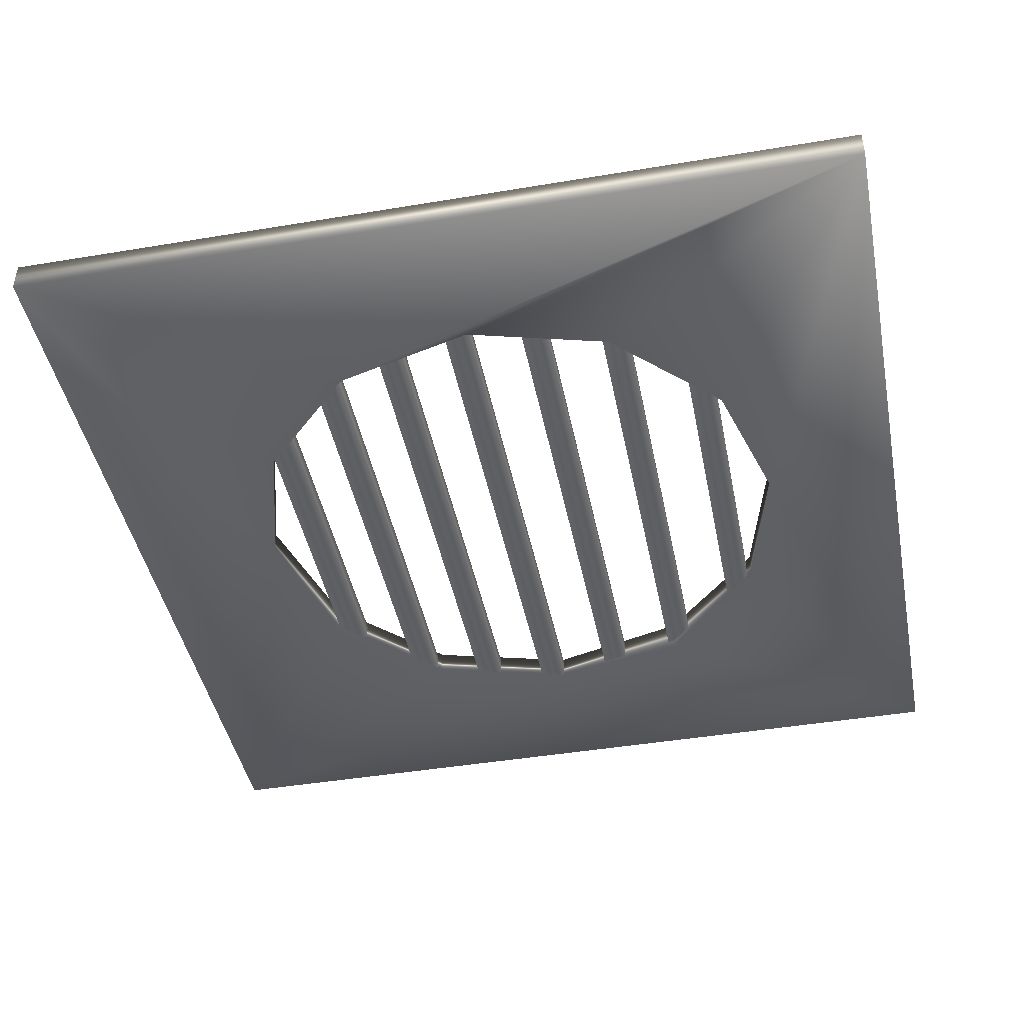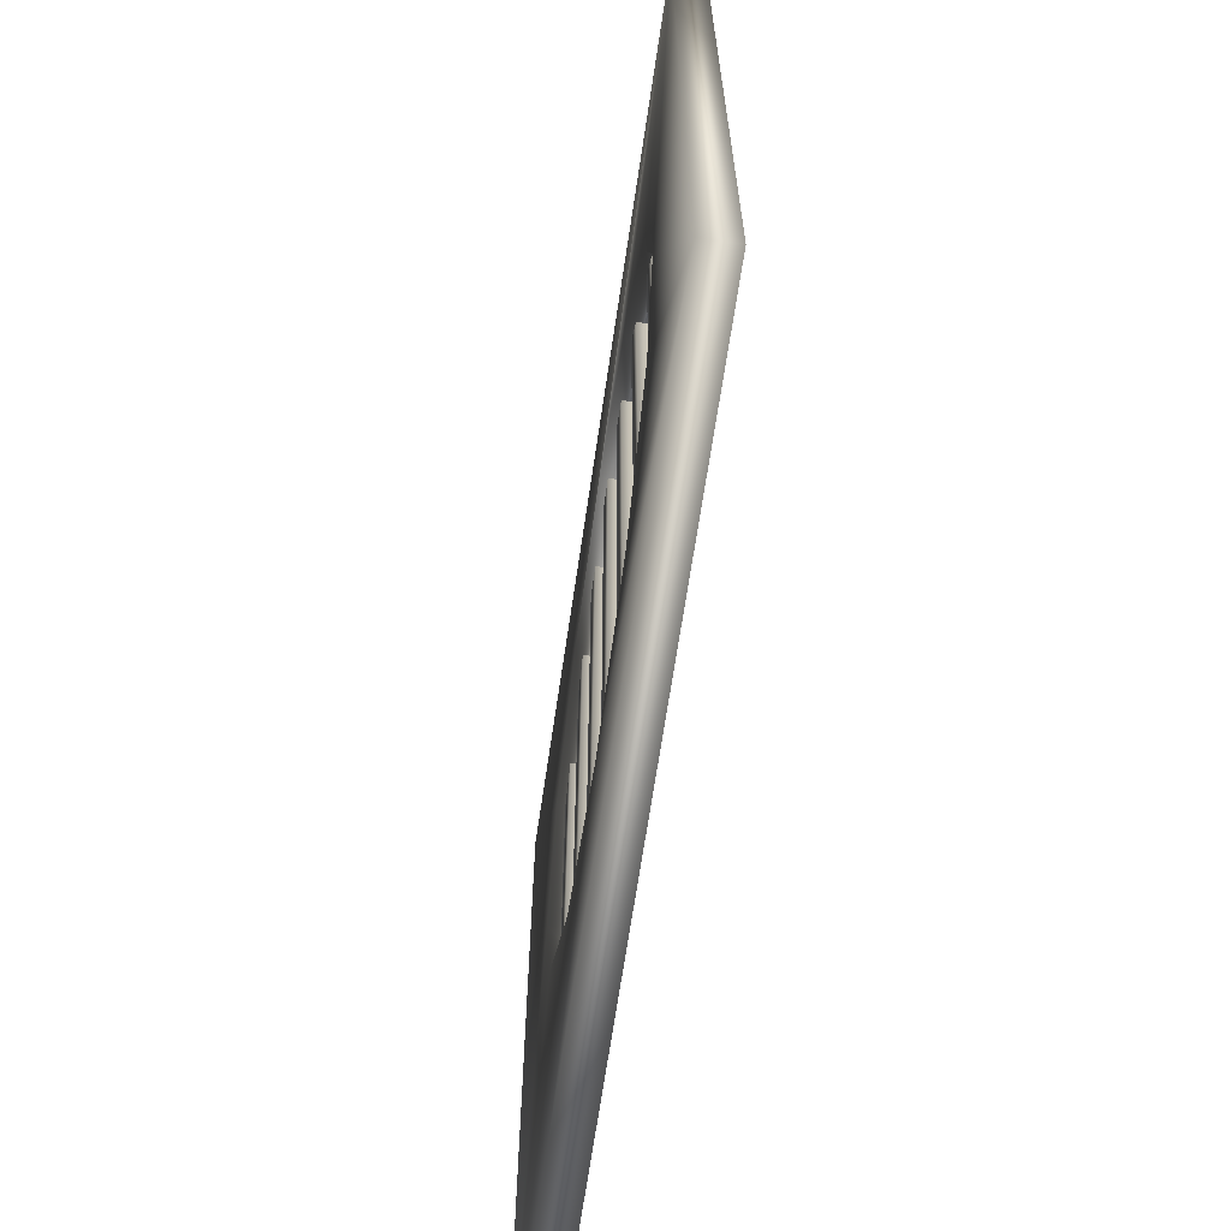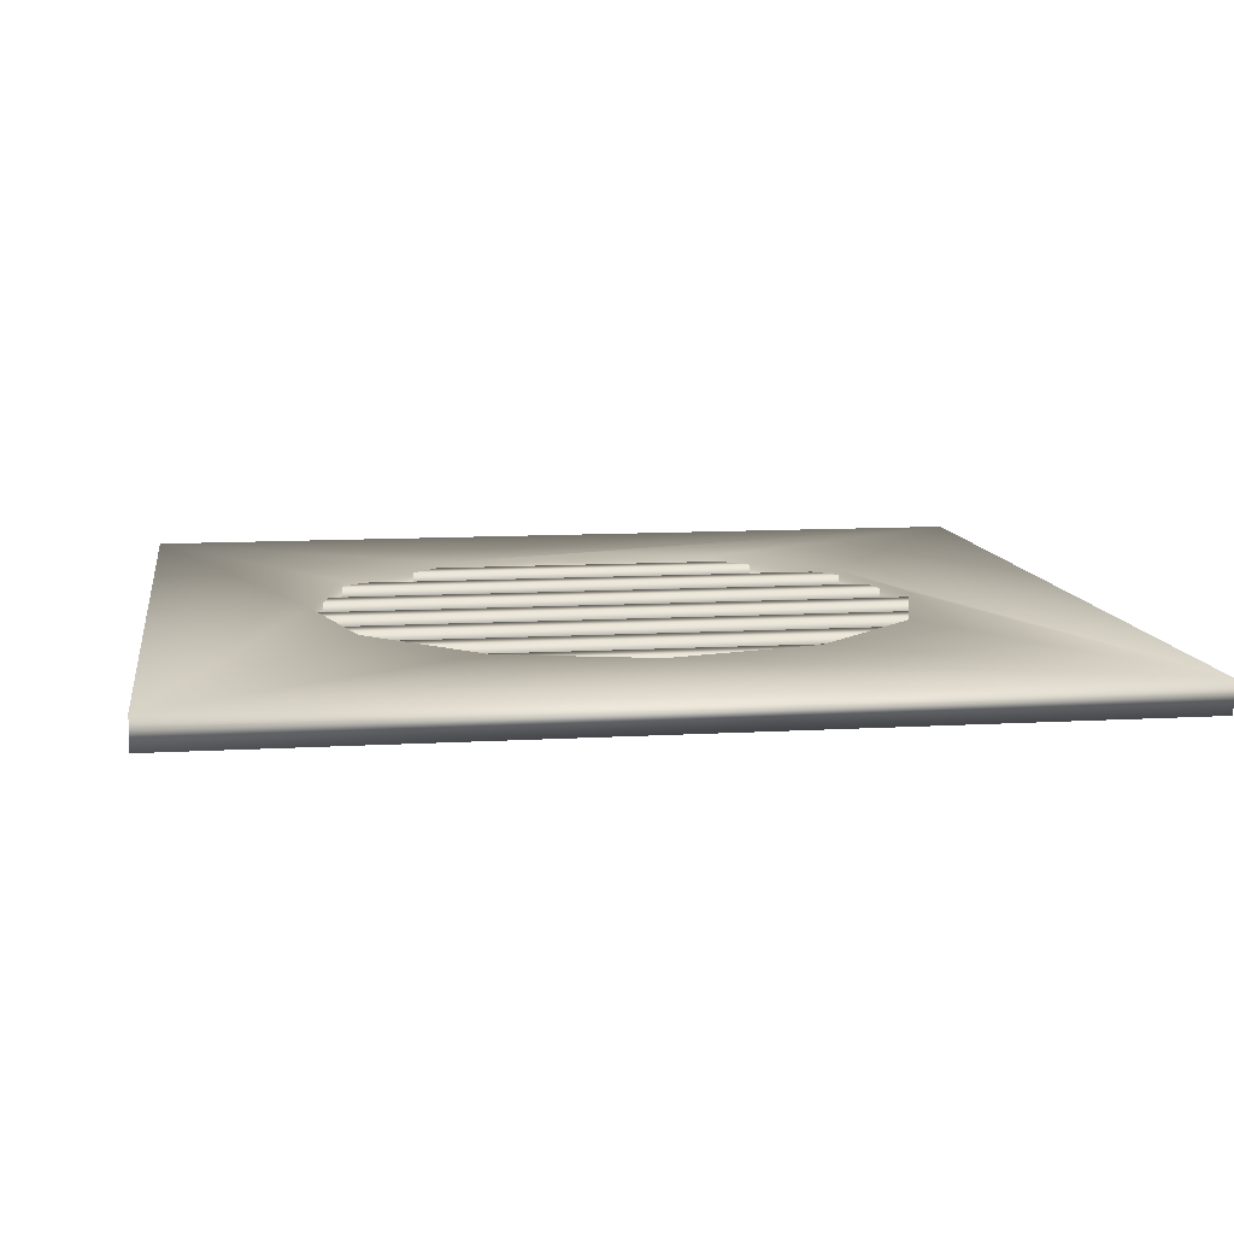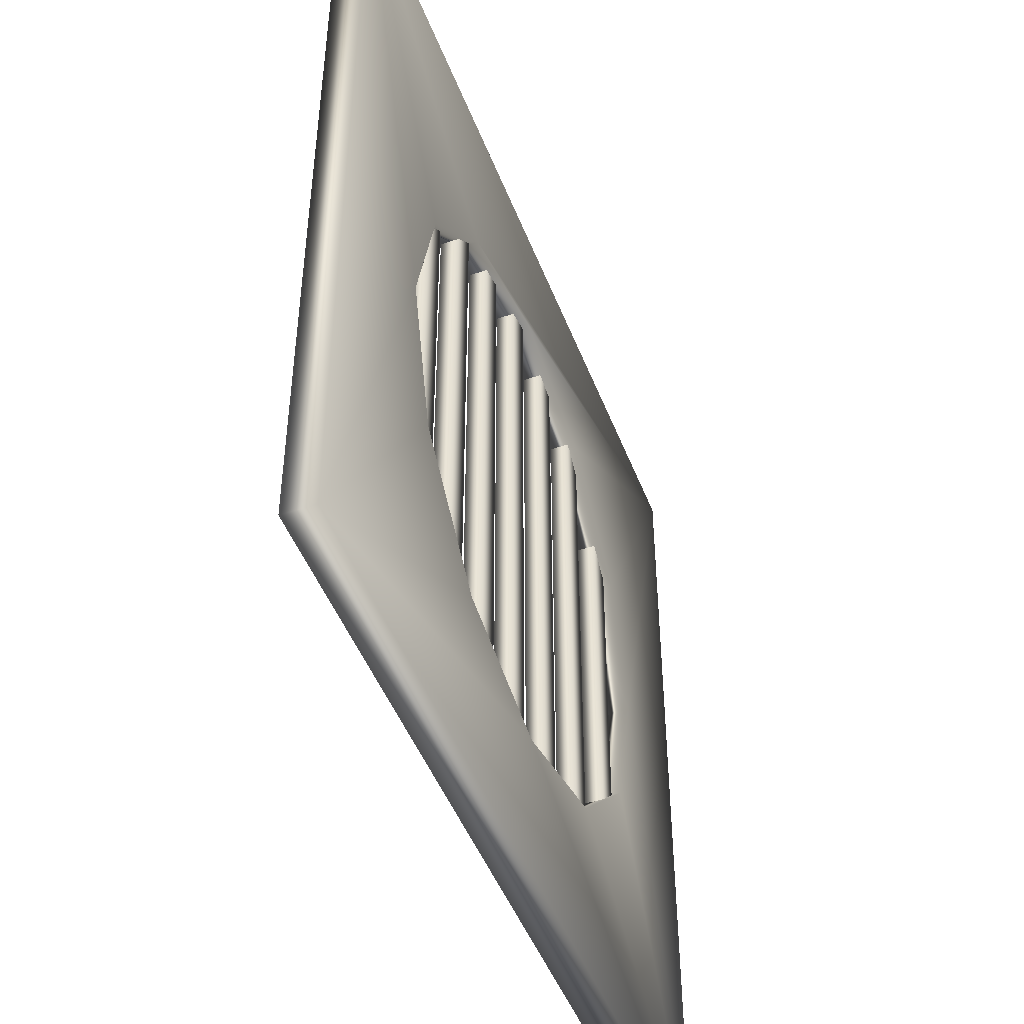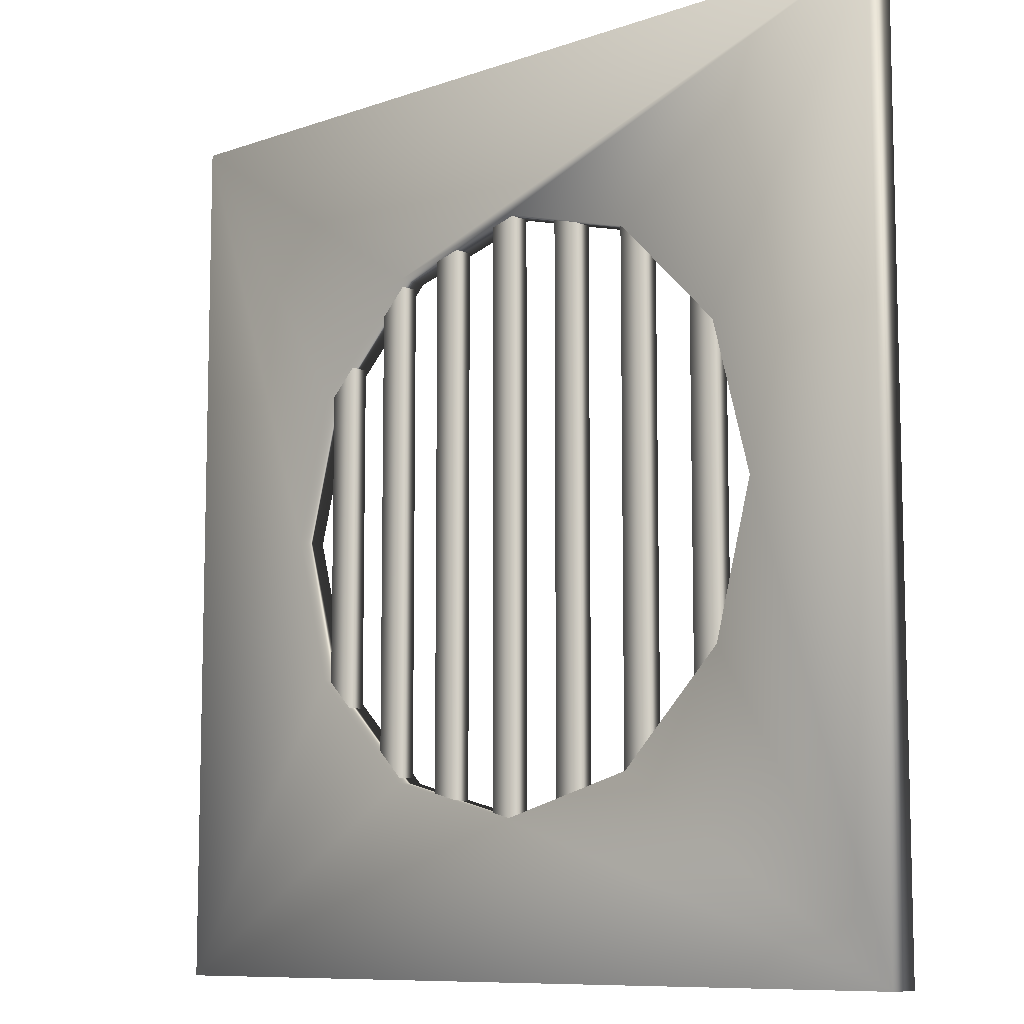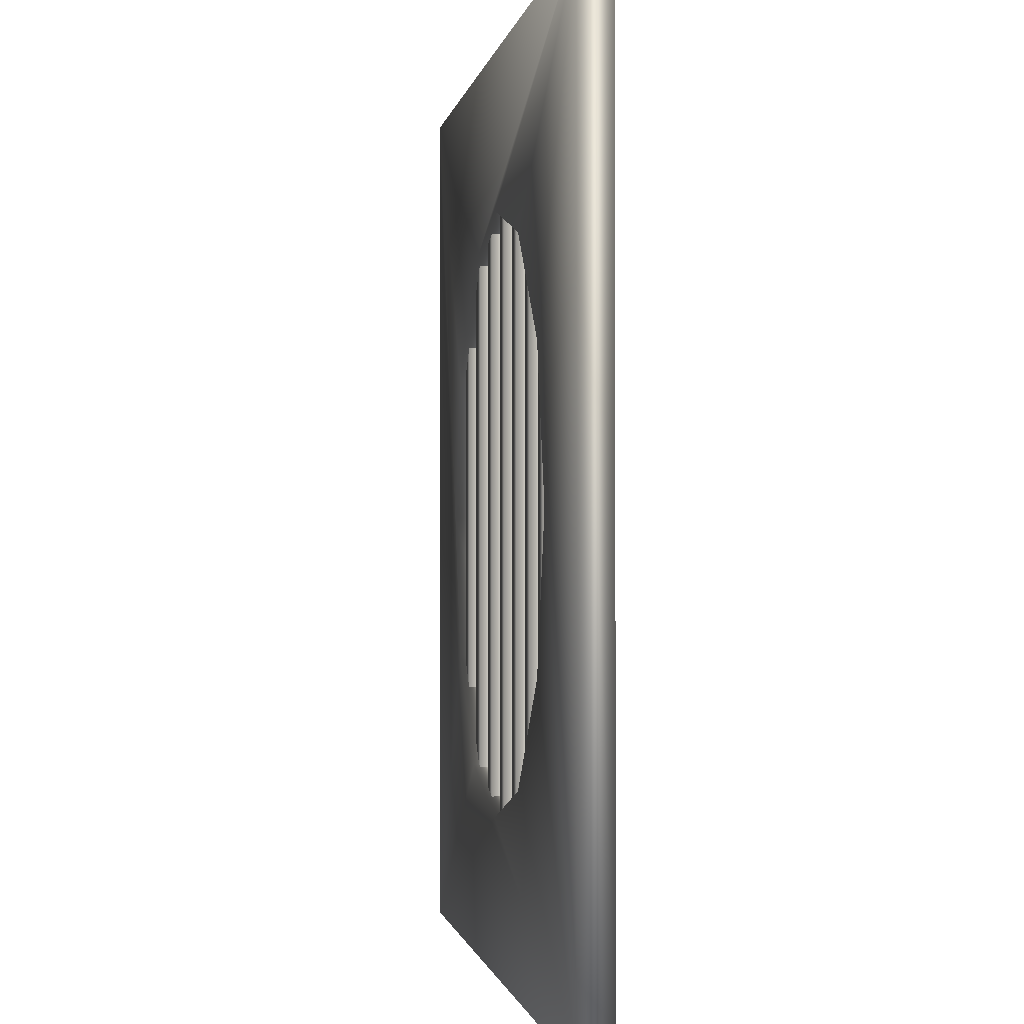
<metadata>
{"format":"obj","ext":"obj","renderer":"f3d","projection":"perspective","resolution":1024,"background":"white","views":[{"elev":-43.8,"azim":11.1,"up":"+Y"},{"elev":-67.3,"azim":81.6,"up":"+Z"},{"elev":10.3,"azim":-98.6,"up":"+Y"},{"elev":-47.5,"azim":-69.4,"up":"+Z"},{"elev":-9.2,"azim":43.1,"up":"+Z"},{"elev":-1.0,"azim":-98.7,"up":"+Z"}]}
</metadata>
<code>
g default
v 2.869 -0.04742 -4.752
v 4.865 -0.04742 -2.756
v 4.865 0.5369 -2.756
v 2.869 0.5369 -4.752
v -2.584 -0.04742 4.694
v -4.58 -0.04742 2.698
v -4.58 0.5369 2.698
v -2.584 0.5369 4.694
v 5.596 -0.04742 -0.02894
v 5.596 0.5369 -0.02894
v 0.1425 -0.04742 5.424
v 0.1425 0.5369 5.424
v 4.865 -0.04742 2.698
v 4.865 0.5369 2.698
v 2.869 -0.04742 4.694
v 2.869 0.5369 4.694
v 8.165 -0.04742 8.292
v 8.165 -0.04742 -8.292
v 8.165 0.5369 -8.292
v 8.165 0.5369 8.292
v -8.165 -0.04742 8.292
v -8.165 0.5369 8.292
v -5.311 0.5369 -0.02894
v -8.165 0.5369 -8.292
v 0.1425 -0.04742 -5.482
v 0.1425 0.5369 -5.482
v -5.311 -0.04742 -0.02894
v -2.584 -0.04742 -4.752
v -2.584 0.5369 -4.752
v -4.58 -0.04742 -2.756
v -4.58 0.5369 -2.756
v -8.165 -0.04742 -8.292
g pCube2
f 1 2 3 4
f 5 6 7 8
f 2 9 10 3
f 11 5 8 12
f 9 13 14 10
f 15 11 12 16
f 13 15 16 14
f 17 18 19 20
f 21 17 20 22
f 14 20 10
f 5 11 17
f 25 1 4 26
f 6 27 23 7
f 28 25 26 29
f 27 30 31 23
f 30 28 29 31
f 32 21 22 24
f 24 19 18 32
f 31 24 23
f 32 18 25 28
f 29 24 31
f 26 19 24 29
f 22 12 8
f 4 19 26
f 3 19 4
f 20 19 3 10
f 16 20 14
f 22 20 16 12
f 22 8 7
f 22 7 23 24
f 17 11 15
f 17 15 13
f 17 13 9 18
f 18 9 2
f 18 2 1
f 18 1 25
f 21 6 5 17
f 21 27 6
f 32 30 27 21
f 32 28 30
g default
v 4.265 0.09257 6.939
v 4.771 0.09257 6.939
v 4.265 0.4398 6.939
v 4.771 0.4398 6.939
v 4.265 0.4398 -7.478
v 4.771 0.4398 -7.478
v 4.265 0.09257 -7.478
v 4.771 0.09257 -7.478
g pCube9 group1
f 33 34 36 35
f 35 36 38 37
f 37 38 40 39
f 39 40 34 33
f 34 40 38 36
f 39 33 35 37
g default
v 2.735 0.09257 6.939
v 3.241 0.09257 6.939
v 2.735 0.4398 6.939
v 3.241 0.4398 6.939
v 2.735 0.4398 -7.478
v 3.241 0.4398 -7.478
v 2.735 0.09257 -7.478
v 3.241 0.09257 -7.478
g group1 pCube8
f 41 42 44 43
f 43 44 46 45
f 45 46 48 47
f 47 48 42 41
f 42 48 46 44
f 47 41 43 45
g default
v 1.183 0.09257 6.939
v 1.689 0.09257 6.939
v 1.183 0.4398 6.939
v 1.689 0.4398 6.939
v 1.183 0.4398 -7.478
v 1.689 0.4398 -7.478
v 1.183 0.09257 -7.478
v 1.689 0.09257 -7.478
g group1 pCube7
f 49 50 52 51
f 51 52 54 53
f 53 54 56 55
f 55 56 50 49
f 50 56 54 52
f 55 49 51 53
g default
v -0.3262 0.09257 6.939
v 0.1795 0.09257 6.939
v -0.3262 0.4398 6.939
v 0.1795 0.4398 6.939
v -0.3262 0.4398 -7.478
v 0.1795 0.4398 -7.478
v -0.3262 0.09257 -7.478
v 0.1795 0.09257 -7.478
g group1 pCube6
f 57 58 60 59
f 59 60 62 61
f 61 62 64 63
f 63 64 58 57
f 58 64 62 60
f 63 57 59 61
g default
v -1.766 0.09257 6.939
v -1.26 0.09257 6.939
v -1.766 0.4398 6.939
v -1.26 0.4398 6.939
v -1.766 0.4398 -7.478
v -1.26 0.4398 -7.478
v -1.766 0.09257 -7.478
v -1.26 0.09257 -7.478
g group1 pCube5
f 65 66 68 67
f 67 68 70 69
f 69 70 72 71
f 71 72 66 65
f 66 72 70 68
f 71 65 67 69
g default
v -3.19 0.09257 6.939
v -2.684 0.09257 6.939
v -3.19 0.4398 6.939
v -2.684 0.4398 6.939
v -3.19 0.4398 -7.478
v -2.684 0.4398 -7.478
v -3.19 0.09257 -7.478
v -2.684 0.09257 -7.478
g group1 pCube4
f 73 74 76 75
f 75 76 78 77
f 77 78 80 79
f 79 80 74 73
f 74 80 78 76
f 79 73 75 77
g default
v -4.548 0.09257 6.939
v -4.043 0.09257 6.939
v -4.548 0.4398 6.939
v -4.043 0.4398 6.939
v -4.548 0.4398 -7.478
v -4.043 0.4398 -7.478
v -4.548 0.09257 -7.478
v -4.043 0.09257 -7.478
g group1 pCube3
f 81 82 84 83
f 83 84 86 85
f 85 86 88 87
f 87 88 82 81
f 82 88 86 84
f 87 81 83 85

</code>
